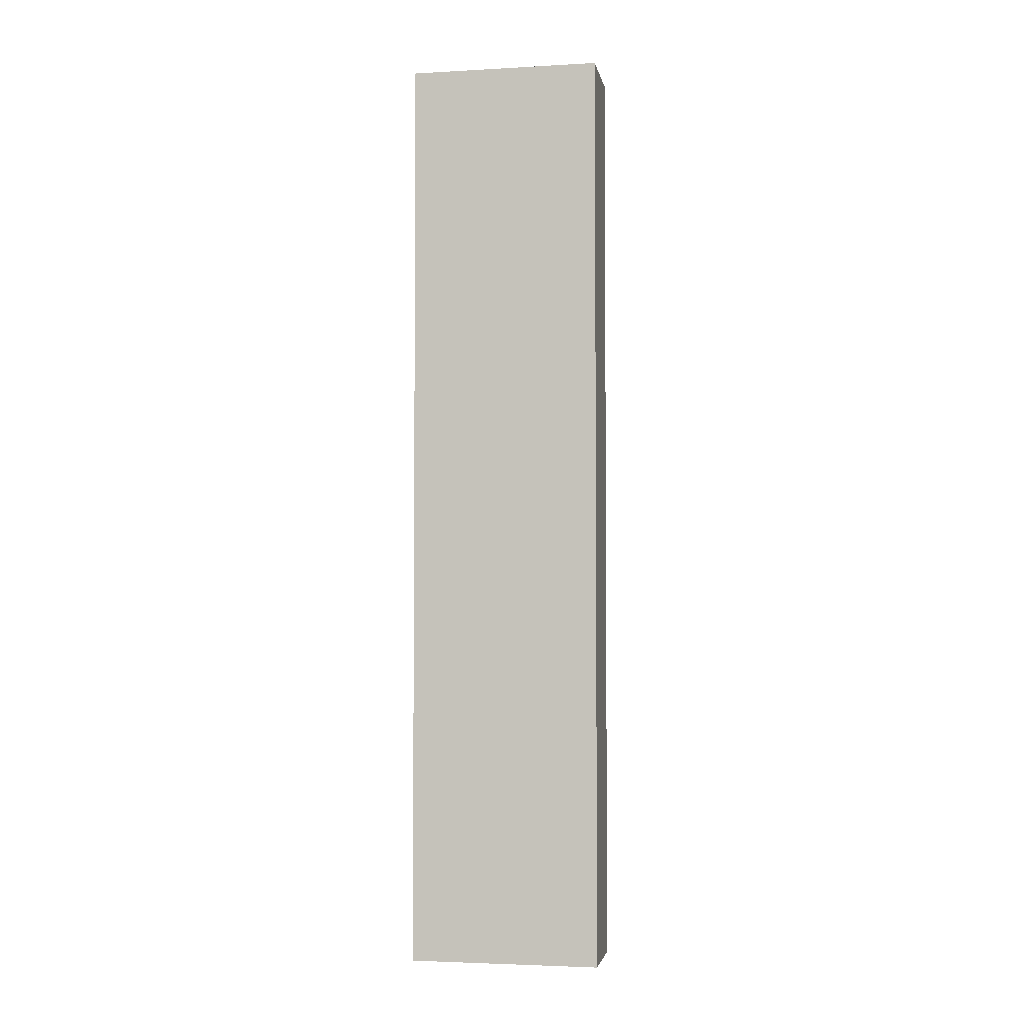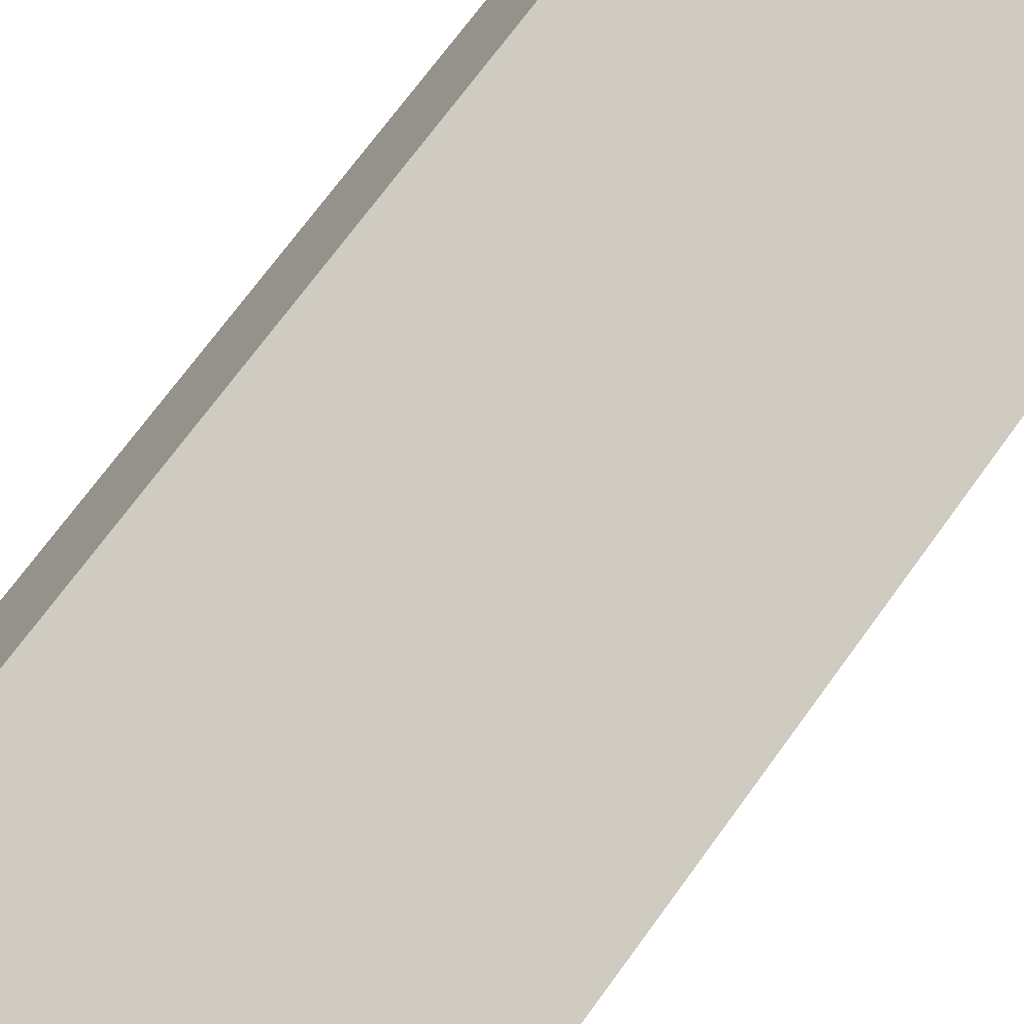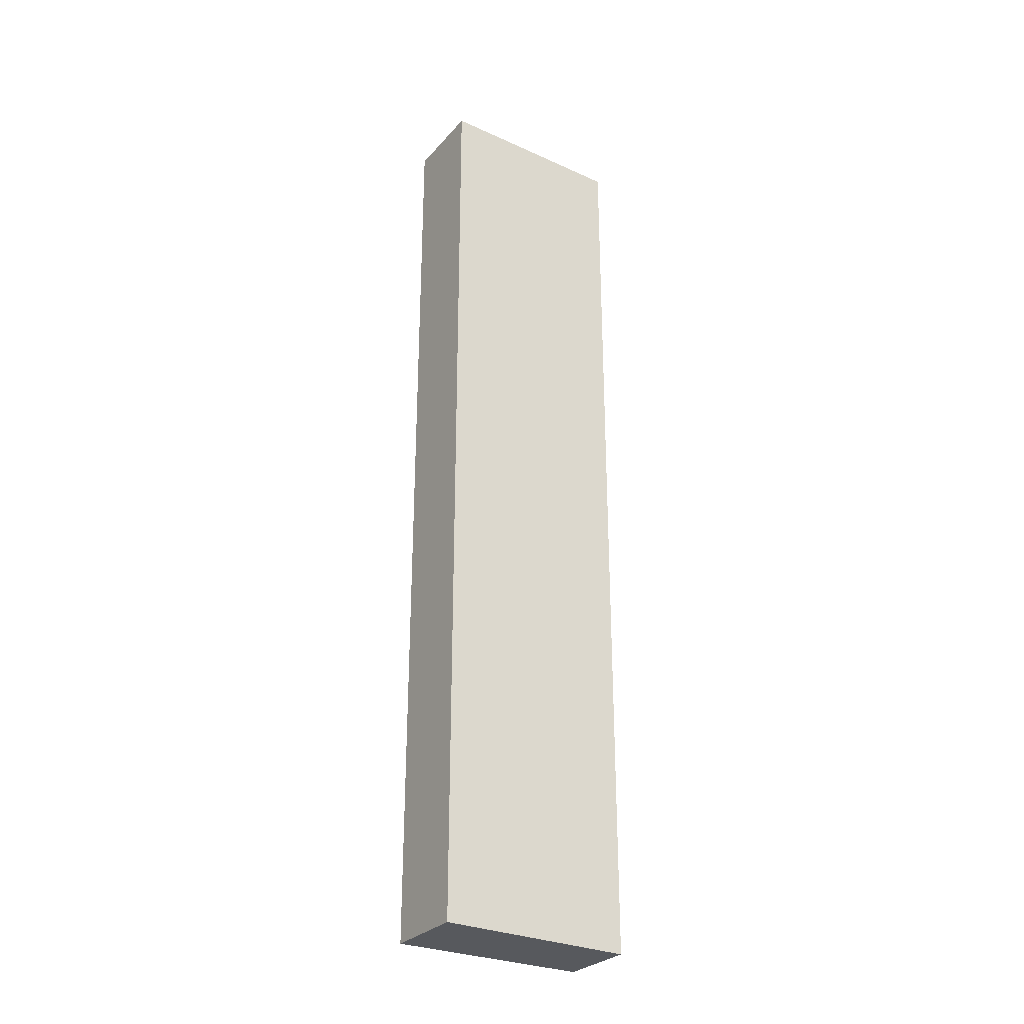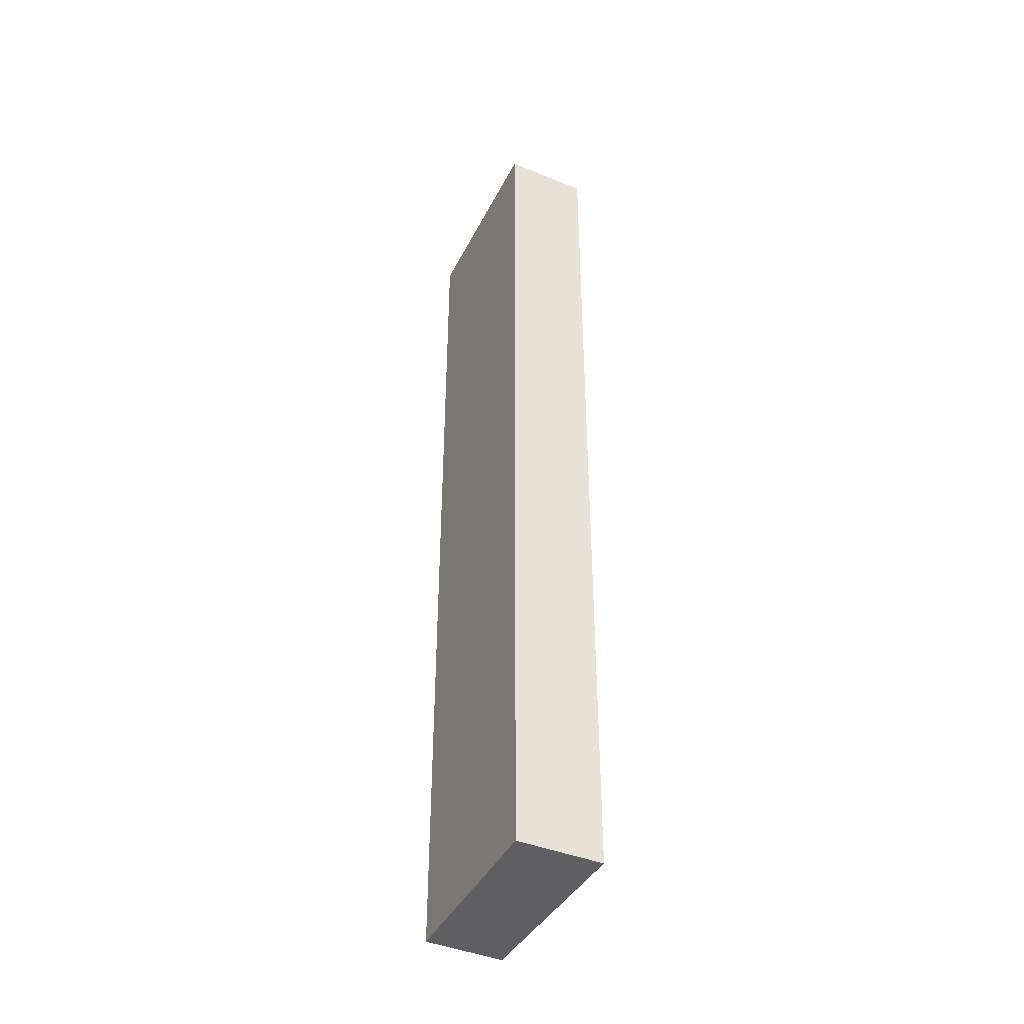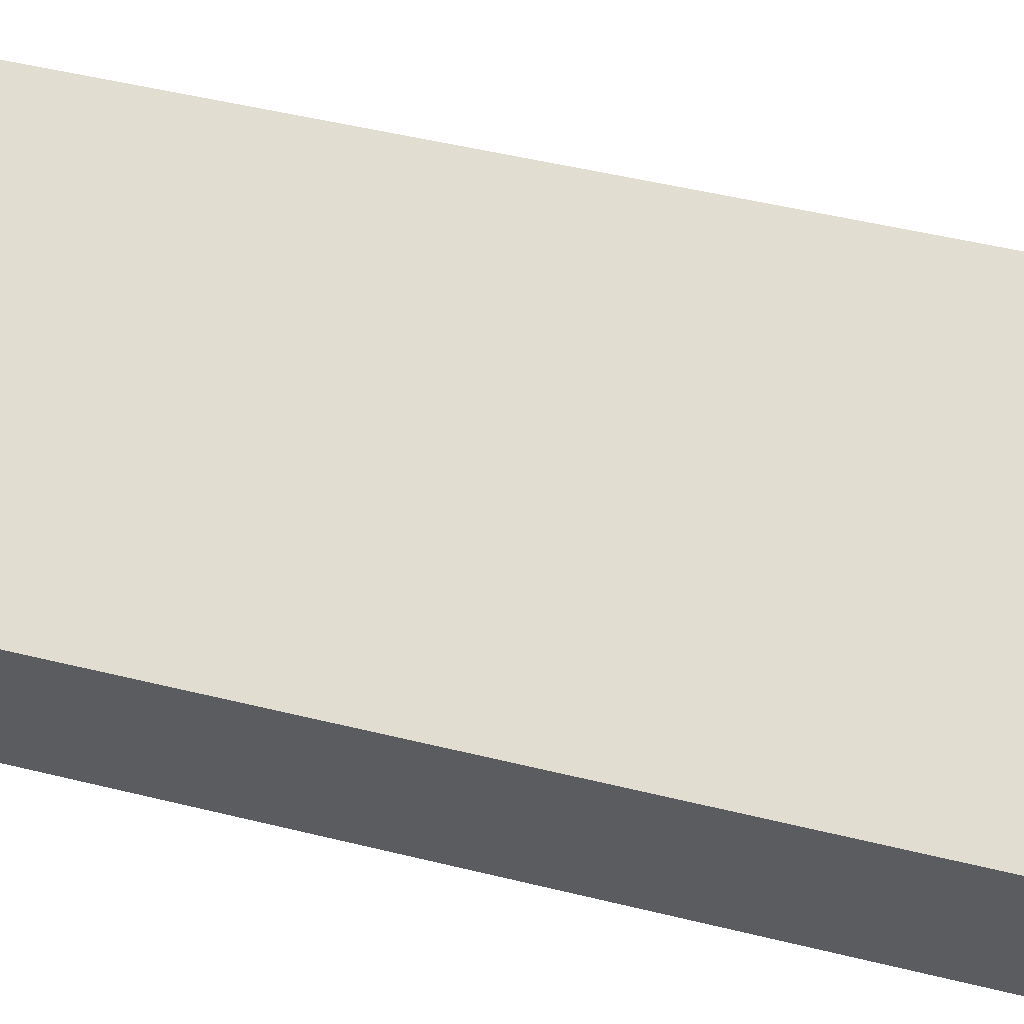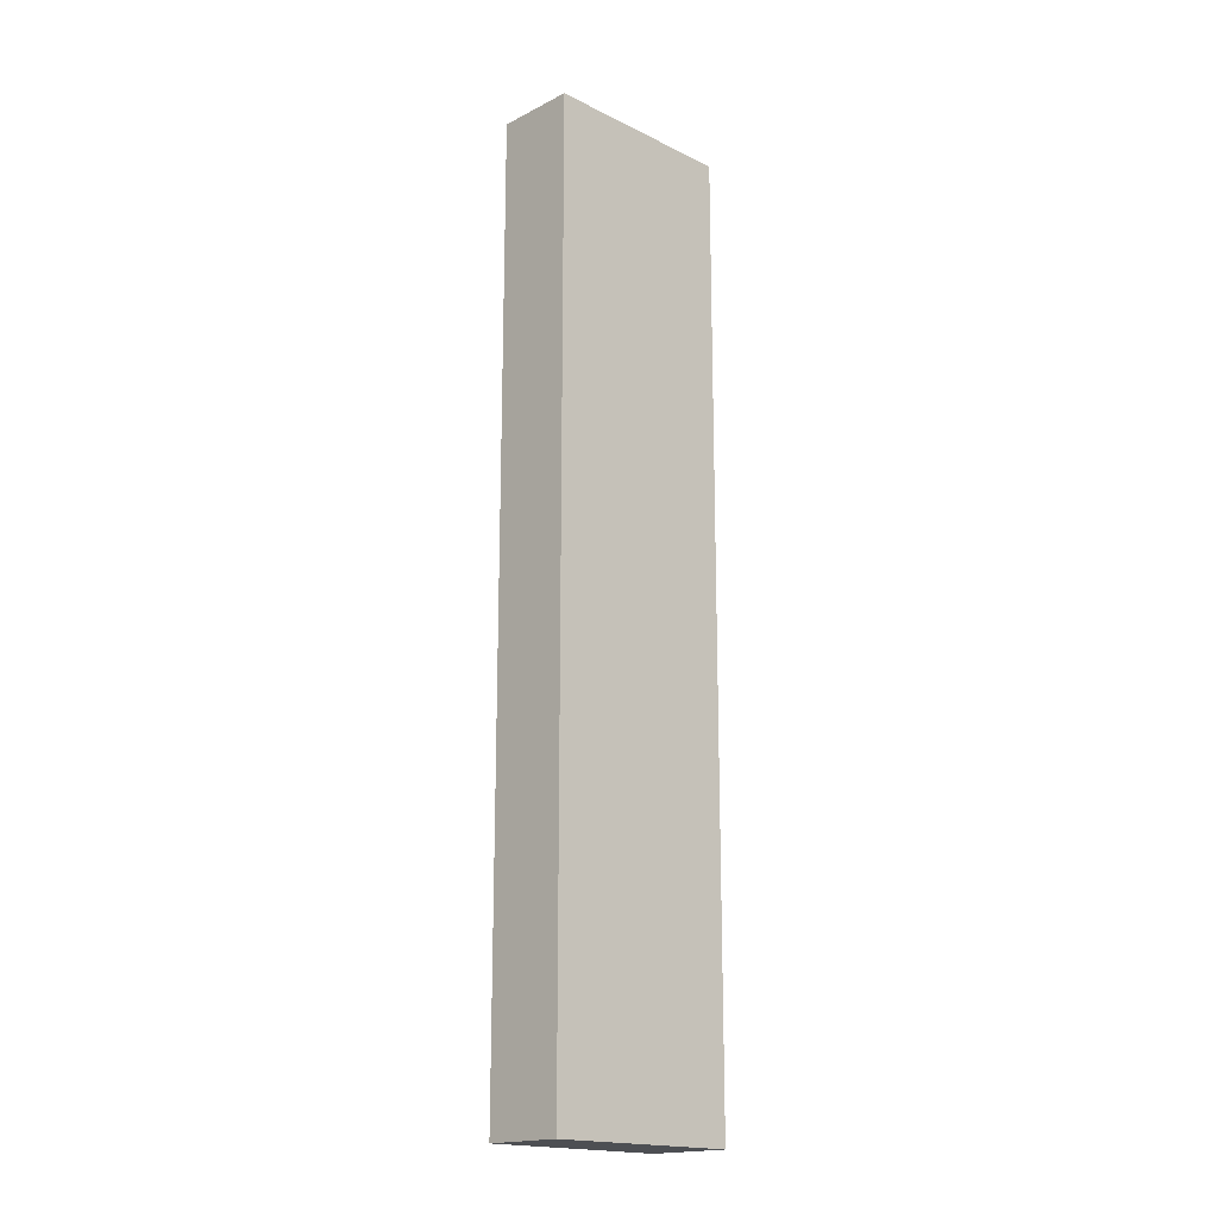
<metadata>
{"format":"obj","ext":"obj","renderer":"f3d","projection":"perspective","resolution":1024,"background":"white","views":[{"elev":-3.2,"azim":-140.6,"up":"+Y"},{"elev":59.5,"azim":33.5,"up":"+Z"},{"elev":-29.1,"azim":-3.4,"up":"+Y"},{"elev":-42.0,"azim":-86.6,"up":"+Y"},{"elev":30.2,"azim":112.4,"up":"+Z"},{"elev":-17.9,"azim":164.8,"up":"+Y"}]}
</metadata>
<code>
v  2.727 15.04 -1.484
v  0.667 15.04 1.184
v  3.358 15.04 -0.401
v  0 15.04 9.206e-16
v  3.358 2.455e-17 -0.401
v  2.727 9.087e-17 -1.484
v  0 0 0
v  0.667 -7.25e-17 1.184
g defaultobject
f 1 2 3
f 2 1 4
f 5 1 3
f 1 5 6
f 6 4 1
f 4 6 7
f 7 2 4
f 2 7 8
f 8 3 2
f 3 8 5
f 5 7 6
f 7 5 8

</code>
